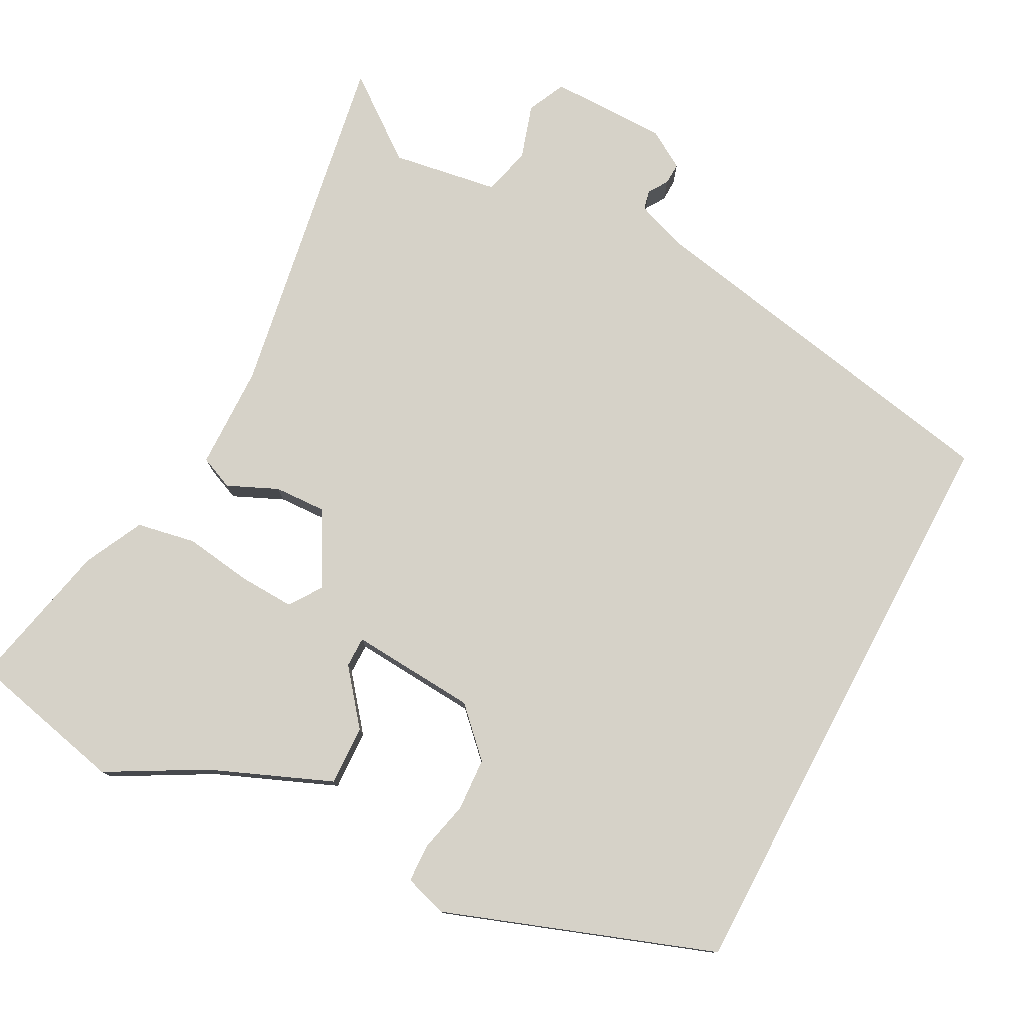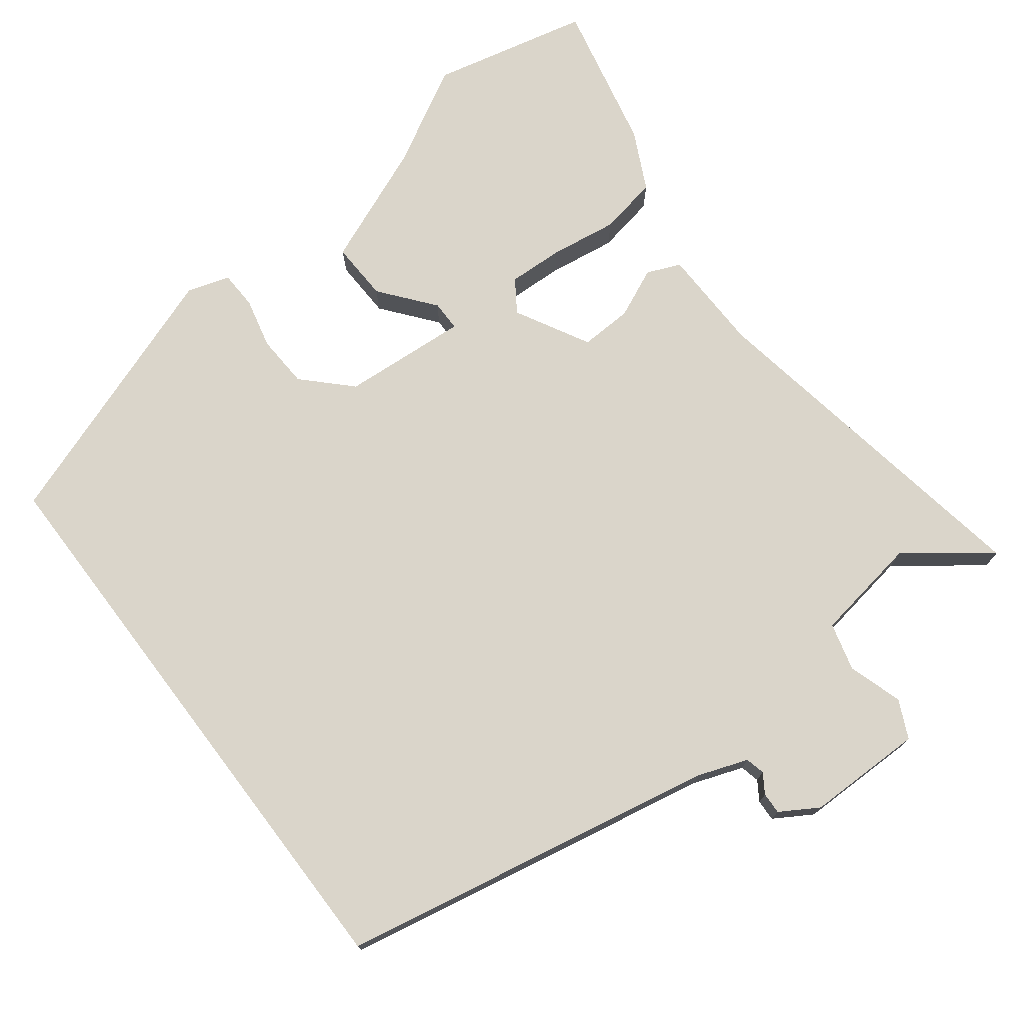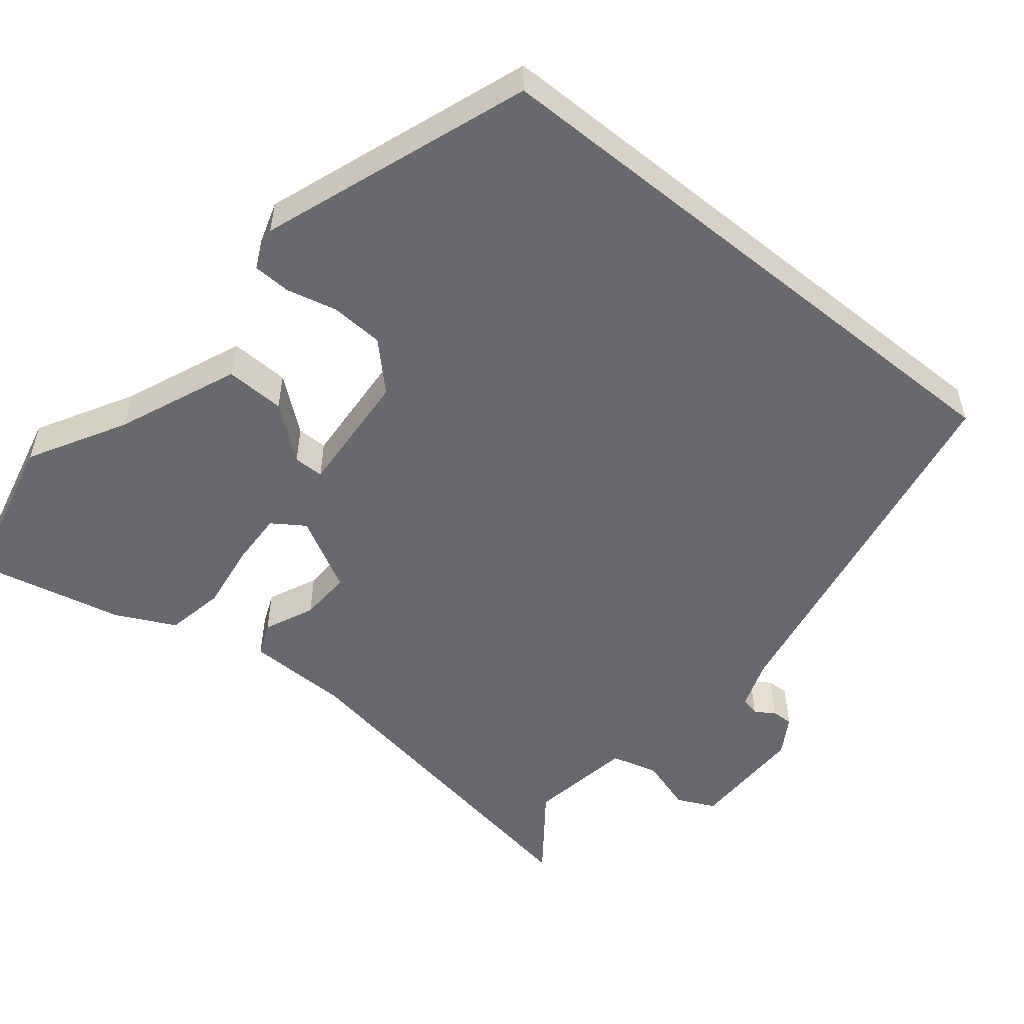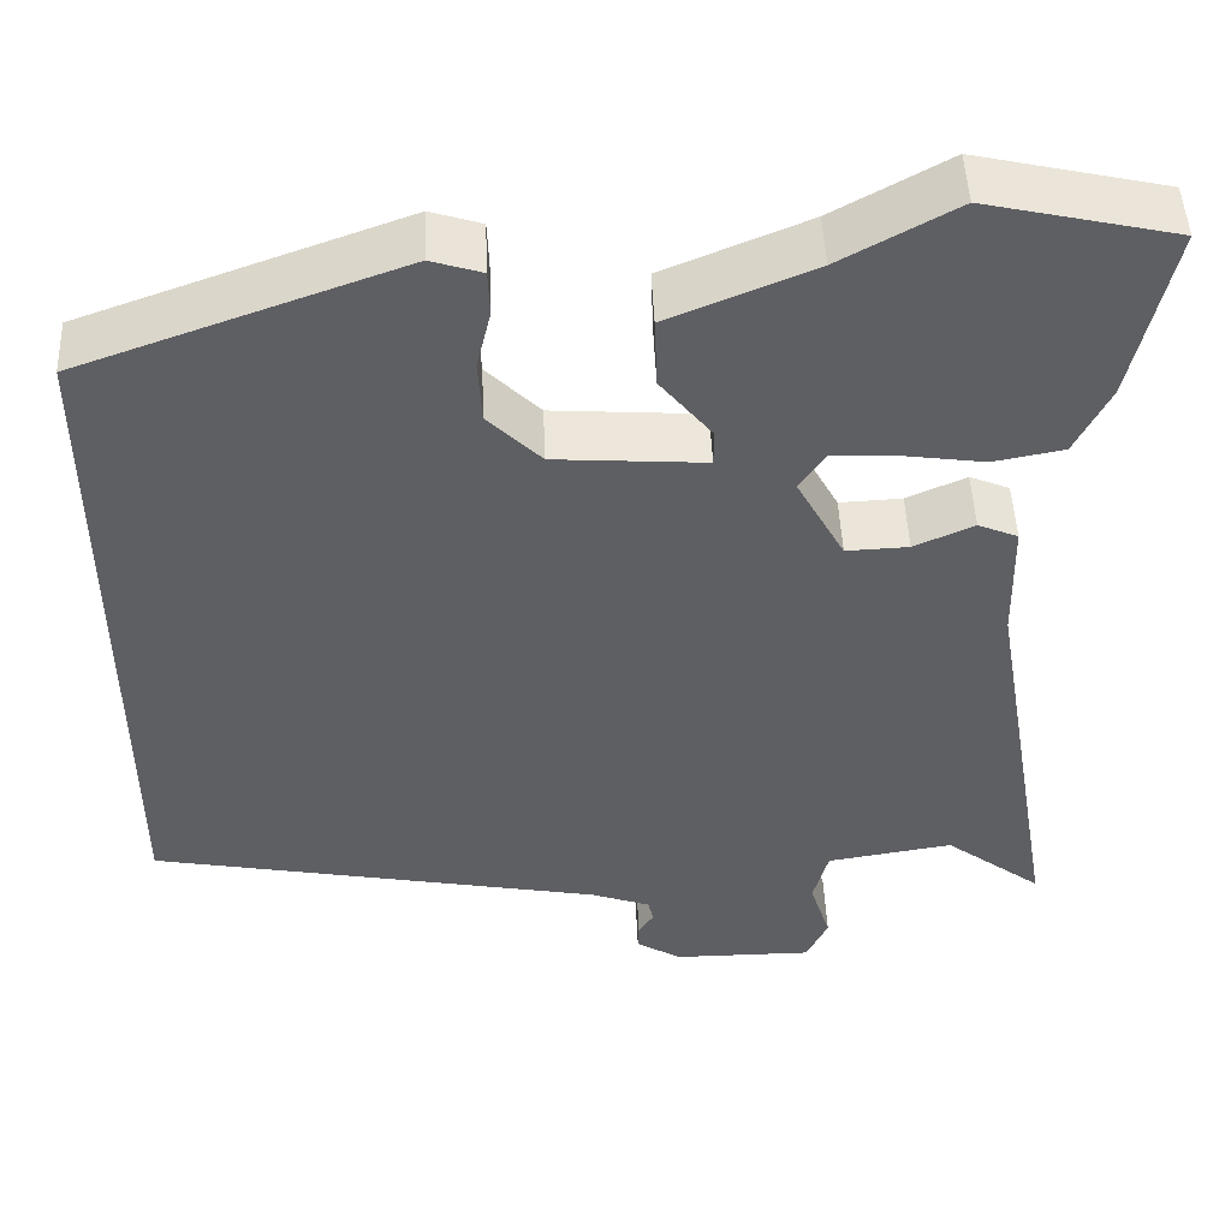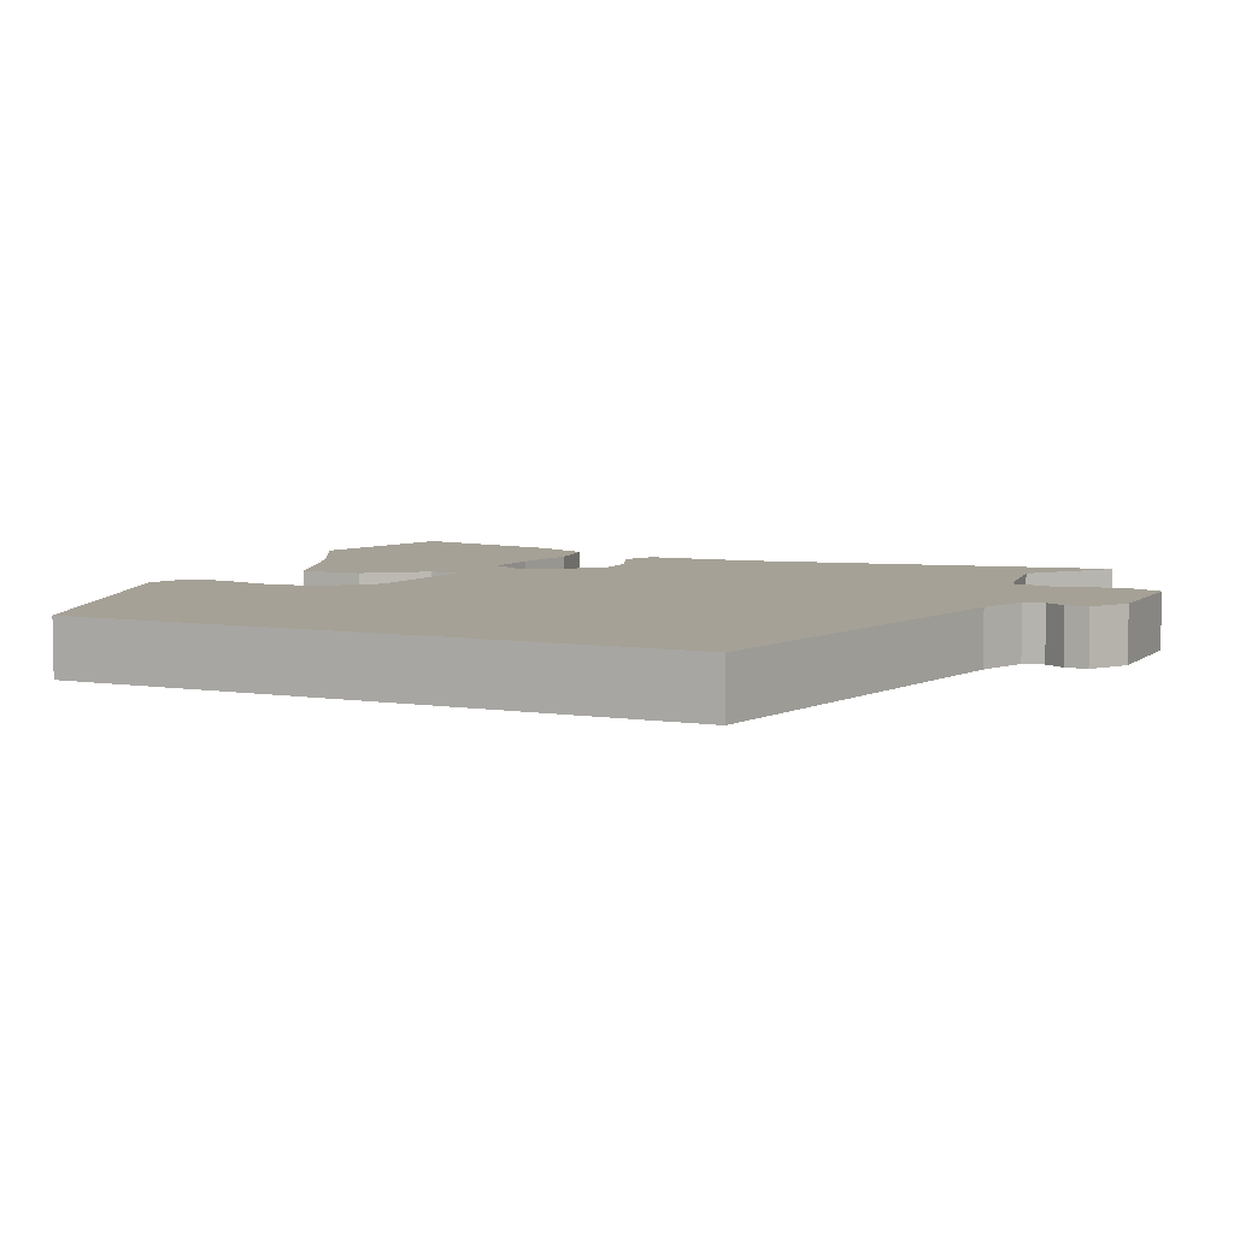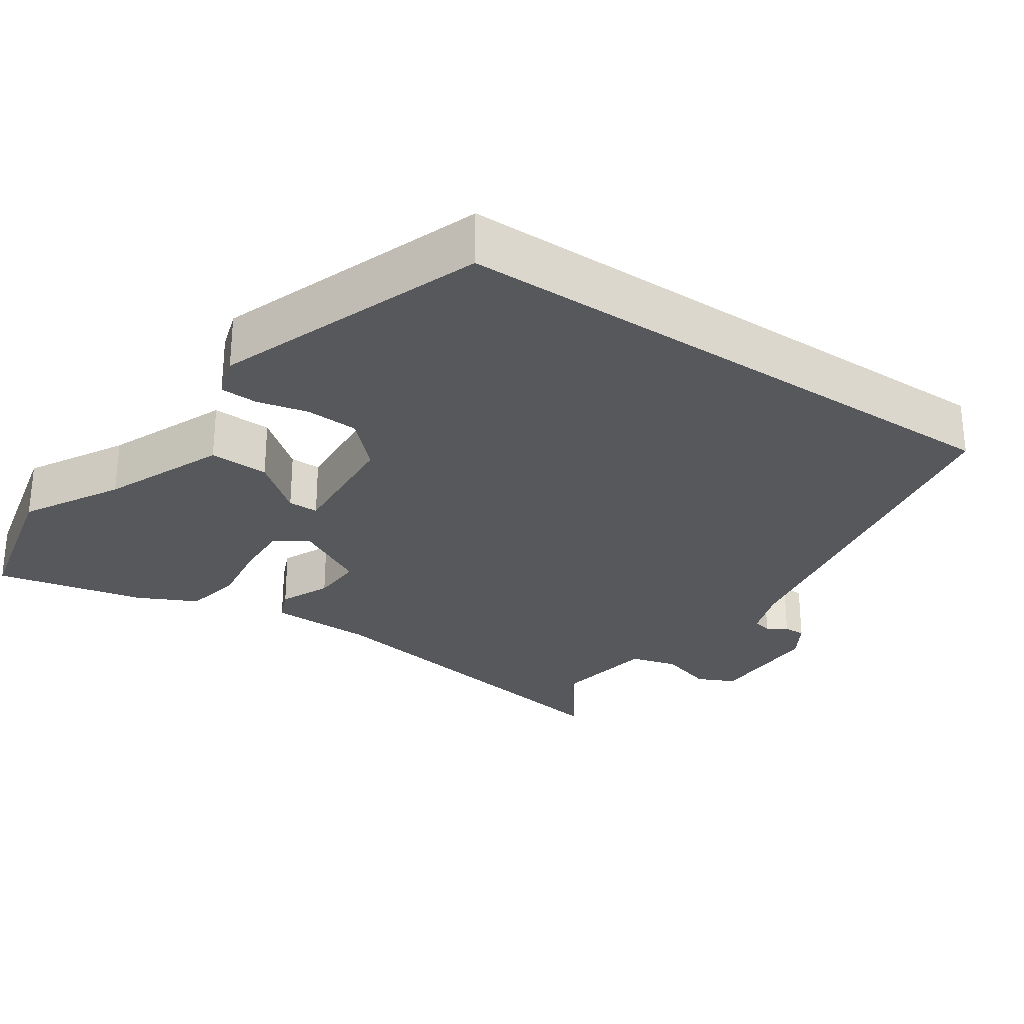
<metadata>
{"format":"obj","ext":"obj","renderer":"f3d","projection":"perspective","resolution":1024,"background":"white","views":[{"elev":78.0,"azim":27.9,"up":"+Y"},{"elev":74.3,"azim":142.8,"up":"+Y"},{"elev":-52.7,"azim":51.0,"up":"+Y"},{"elev":48.5,"azim":177.6,"up":"+Z"},{"elev":6.1,"azim":115.1,"up":"+Y"},{"elev":-27.9,"azim":55.8,"up":"+Y"}]}
</metadata>
<code>
v 0.5 0.07 -0.435
v -0.01 0.07 -0.532
v -0.077 0.07 -0.556
v -0.083 0.07 -0.582
v -0.066 0.07 -0.608
v -0.065 0.07 -0.637
v -0.116 0.07 -0.668
v -0.273 0.07 -0.668
v -0.297 0.07 -0.617
v -0.274 0.07 -0.544
v -0.291 0.07 -0.48
v -0.433 0.07 -0.457
v -0.543 0.07 -0.54
v -0.461 0.07 -0.065
v -0.458 0.07 0.075
v -0.413 0.07 0.094
v -0.346 0.07 0.064
v -0.276 0.07 0.061
v -0.222 0.07 0.16
v -0.251 0.07 0.203
v -0.325 0.07 0.2
v -0.416 0.07 0.187
v -0.495 0.07 0.202
v -0.534 0.07 0.281
v -0.578 0.07 0.482
v -0.366 0.07 0.53
v -0.237 0.07 0.458
v -0.075 0.07 0.391
v -0.078 0.07 0.311
v -0.136 0.07 0.239
v -0.136 0.07 0.198
v 0.033 0.07 0.21
v 0.093 0.07 0.27
v 0.097 0.07 0.341
v 0.081 0.07 0.409
v 0.083 0.07 0.46
v 0.14 0.07 0.478
v 0.5 0.07 0.349
v 0.5 0 -0.435
v -0.01 0 -0.532
v -0.077 0 -0.556
v -0.083 0 -0.582
v -0.066 0 -0.608
v -0.065 0 -0.637
v -0.116 0 -0.668
v -0.273 0 -0.668
v -0.297 0 -0.617
v -0.274 0 -0.544
v -0.291 0 -0.48
v -0.433 0 -0.457
v -0.543 0 -0.54
v -0.461 0 -0.065
v -0.458 0 0.075
v -0.413 0 0.094
v -0.346 0 0.064
v -0.276 0 0.061
v -0.222 0 0.16
v -0.251 0 0.203
v -0.325 0 0.2
v -0.416 0 0.187
v -0.495 0 0.202
v -0.534 0 0.281
v -0.578 0 0.482
v -0.366 0 0.53
v -0.237 0 0.458
v -0.075 0 0.391
v -0.078 0 0.311
v -0.136 0 0.239
v -0.136 0 0.198
v 0.033 0 0.21
v 0.093 0 0.27
v 0.097 0 0.341
v 0.081 0 0.409
v 0.083 0 0.46
v 0.14 0 0.478
v 0.5 0 0.349
f 37 38 1
f 36 37 1
f 35 36 1
f 34 35 1
f 33 34 1
f 32 33 1 2
f 31 32 2 3
f 27 28 29 30
f 26 27 30
f 25 26 30
f 24 25 30
f 23 24 30
f 22 23 30
f 21 22 30
f 20 21 30
f 19 20 30 31
f 31 3 4
f 19 31 4
f 18 19 4
f 14 15 16 17
f 14 17 18
f 13 14 18
f 12 13 18
f 11 12 18
f 10 11 18 4
f 8 9 10
f 7 8 10
f 6 7 10
f 5 6 10
f 4 5 10
f 39 76 75
f 39 75 74
f 39 74 73
f 39 73 72
f 39 72 71
f 40 39 71 70
f 41 40 70 69
f 68 67 66 65
f 68 65 64
f 68 64 63
f 68 63 62
f 68 62 61
f 68 61 60
f 68 60 59
f 68 59 58
f 69 68 58 57
f 42 41 69
f 42 69 57
f 42 57 56
f 55 54 53 52
f 56 55 52
f 56 52 51
f 56 51 50
f 56 50 49
f 42 56 49 48
f 48 47 46
f 48 46 45
f 48 45 44
f 48 44 43
f 48 43 42
f 1 39 40 2
f 2 40 41 3
f 3 41 42 4
f 4 42 43 5
f 5 43 44 6
f 6 44 45 7
f 7 45 46 8
f 8 46 47 9
f 9 47 48 10
f 10 48 49 11
f 11 49 50 12
f 12 50 51 13
f 13 51 52 14
f 14 52 53 15
f 15 53 54 16
f 16 54 55 17
f 17 55 56 18
f 18 56 57 19
f 19 57 58 20
f 20 58 59 21
f 21 59 60 22
f 22 60 61 23
f 23 61 62 24
f 24 62 63 25
f 25 63 64 26
f 26 64 65 27
f 27 65 66 28
f 28 66 67 29
f 29 67 68 30
f 30 68 69 31
f 31 69 70 32
f 32 70 71 33
f 33 71 72 34
f 34 72 73 35
f 35 73 74 36
f 36 74 75 37
f 37 75 76 38
f 38 76 39 1

</code>
